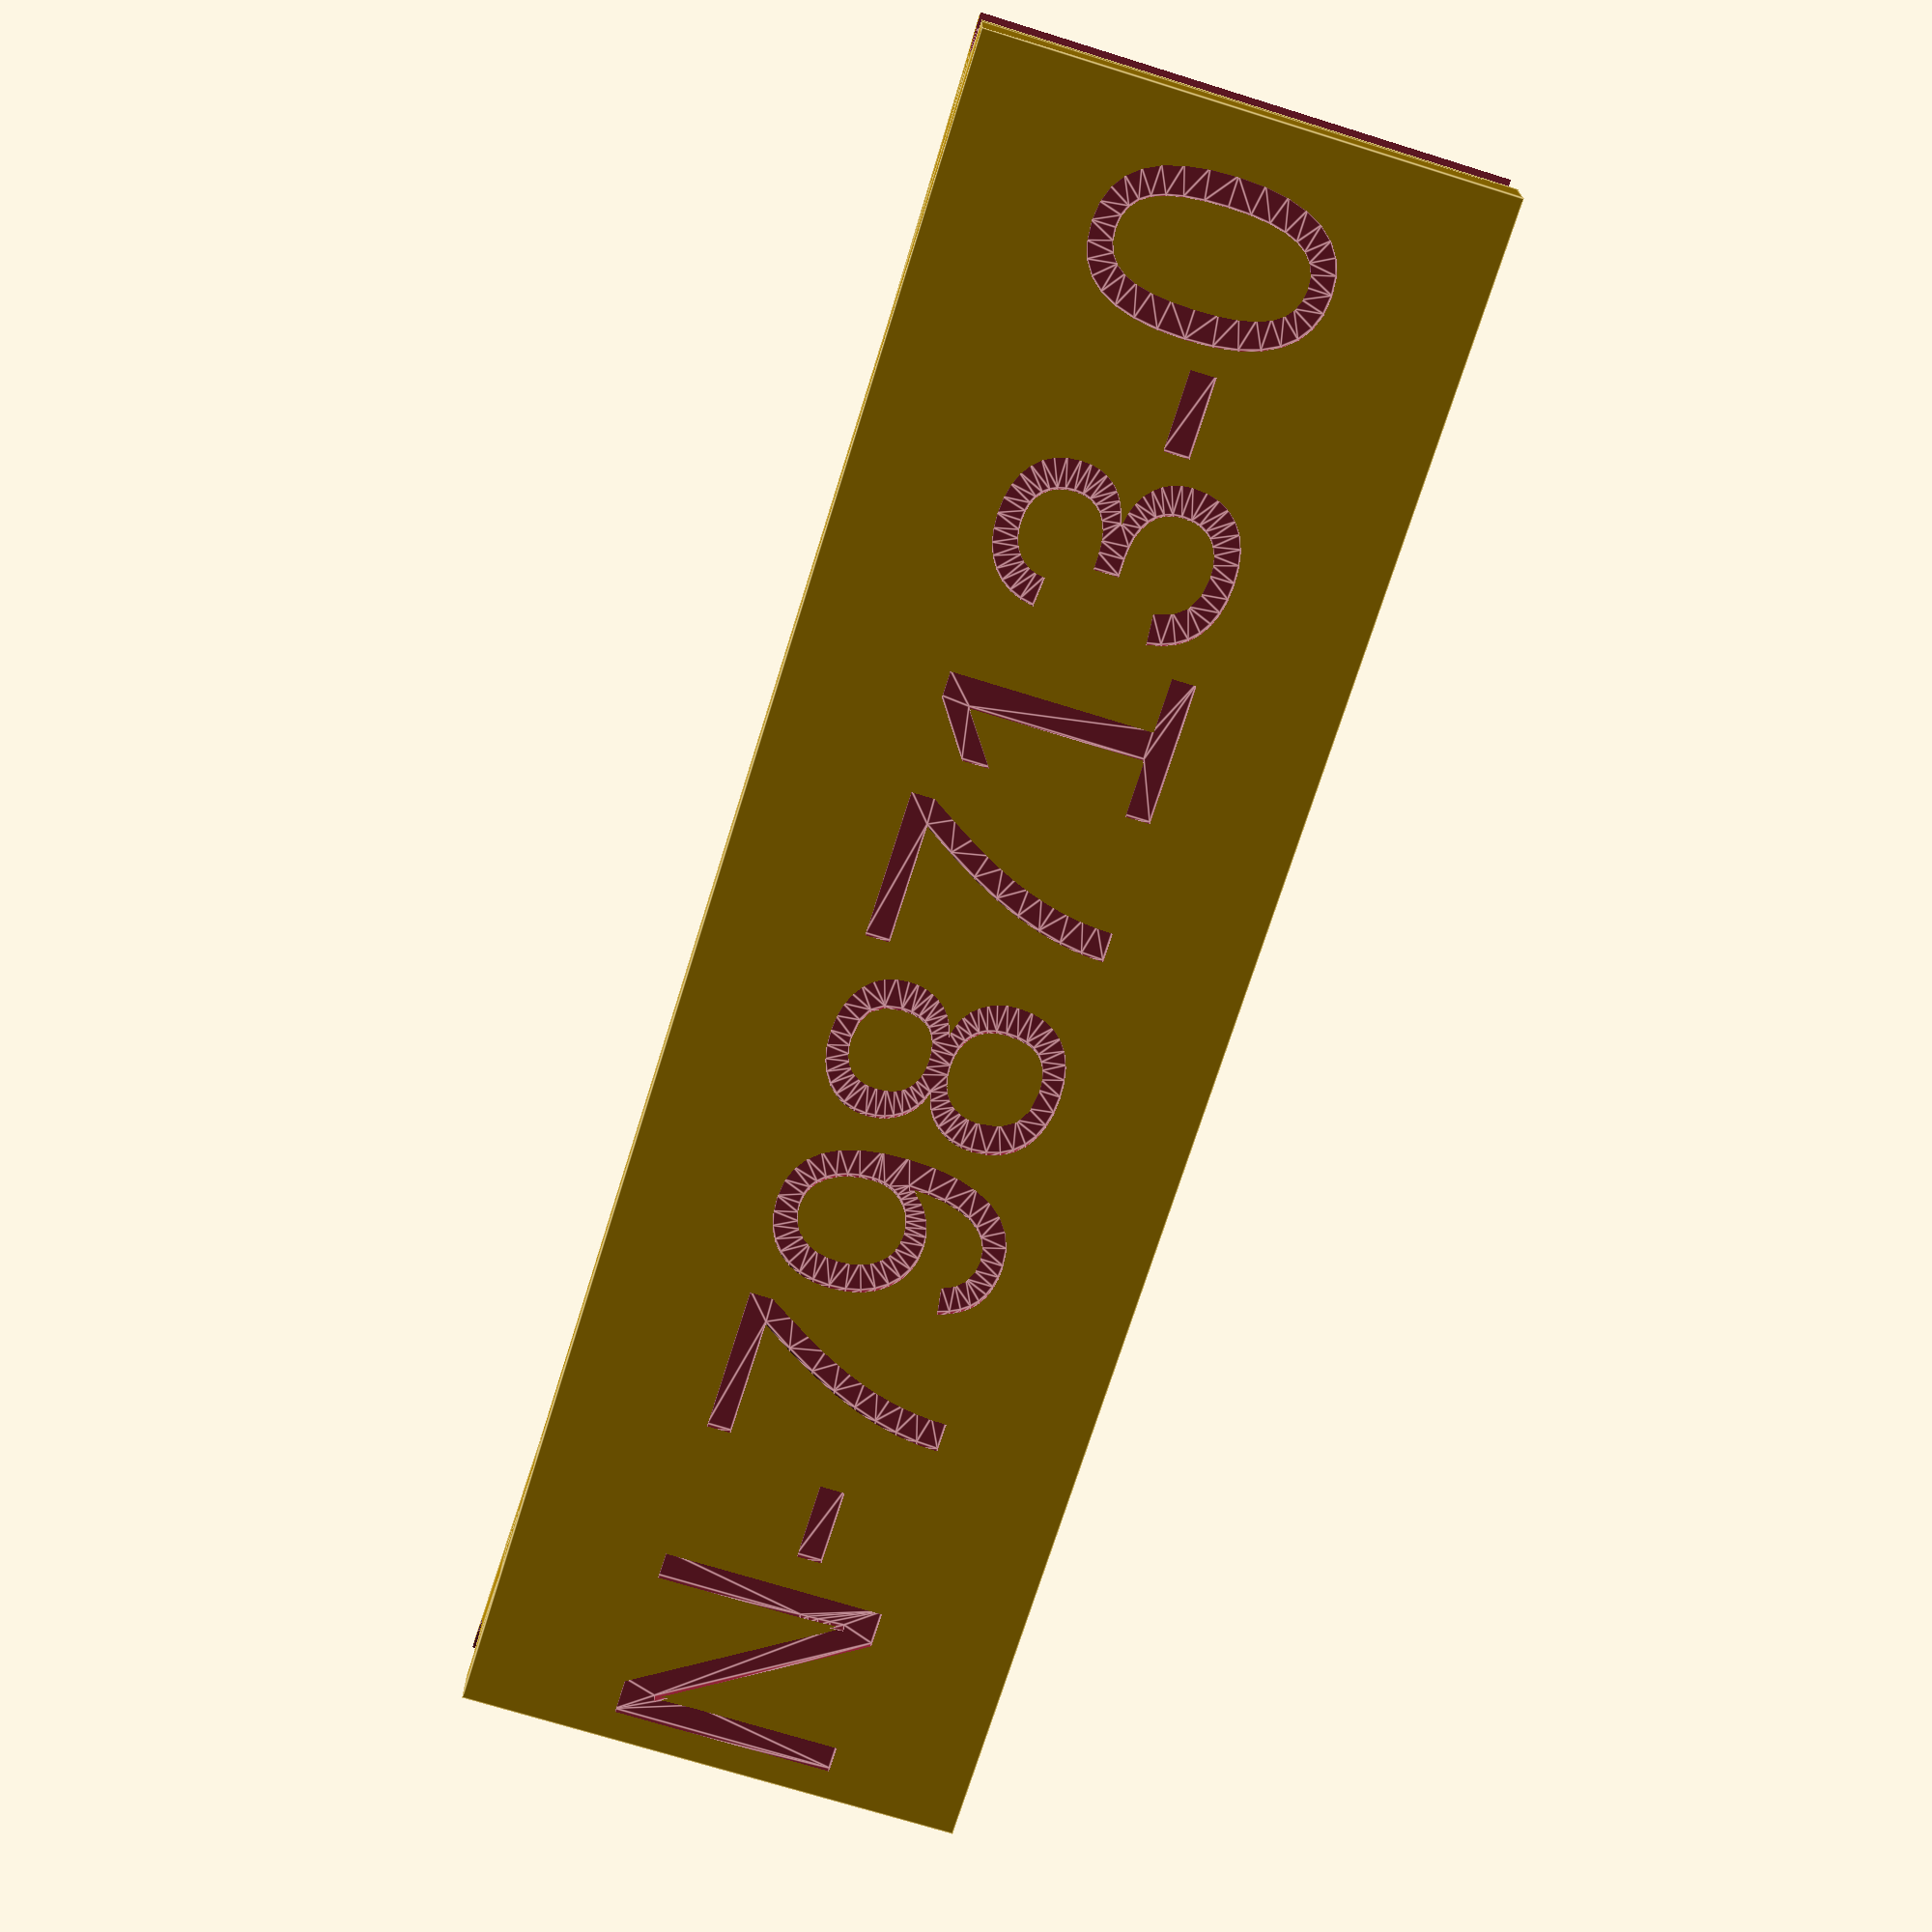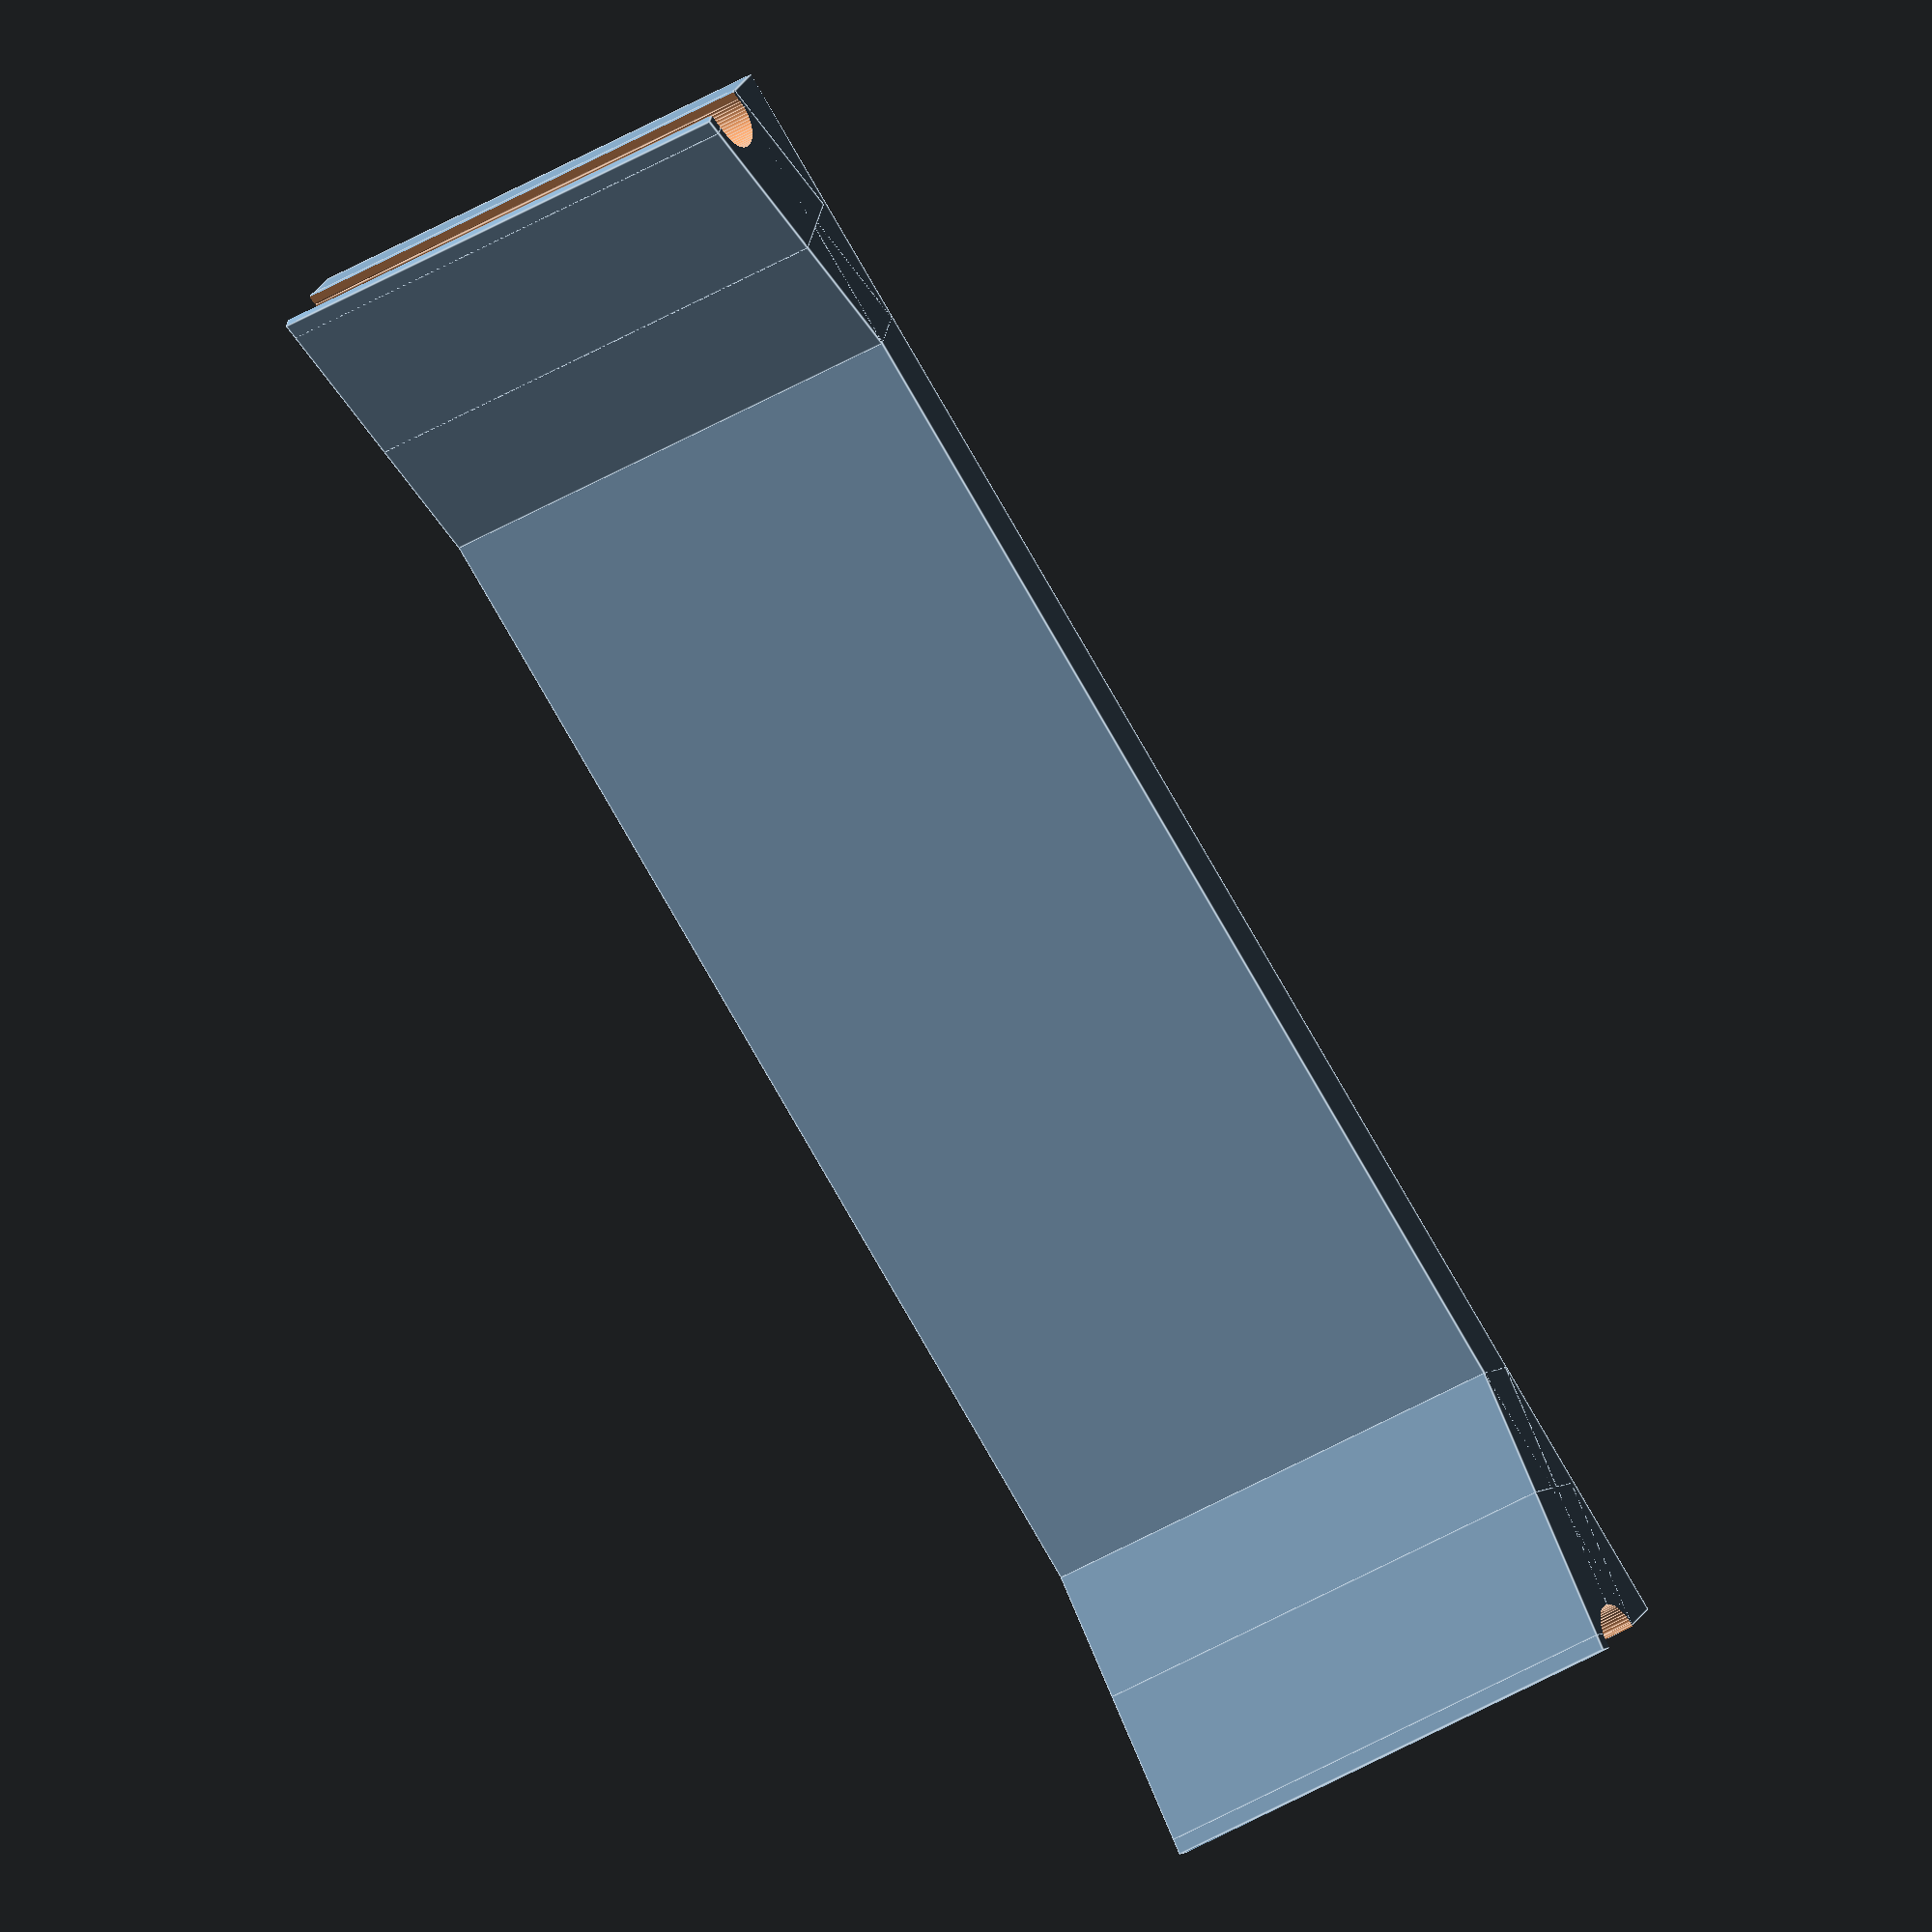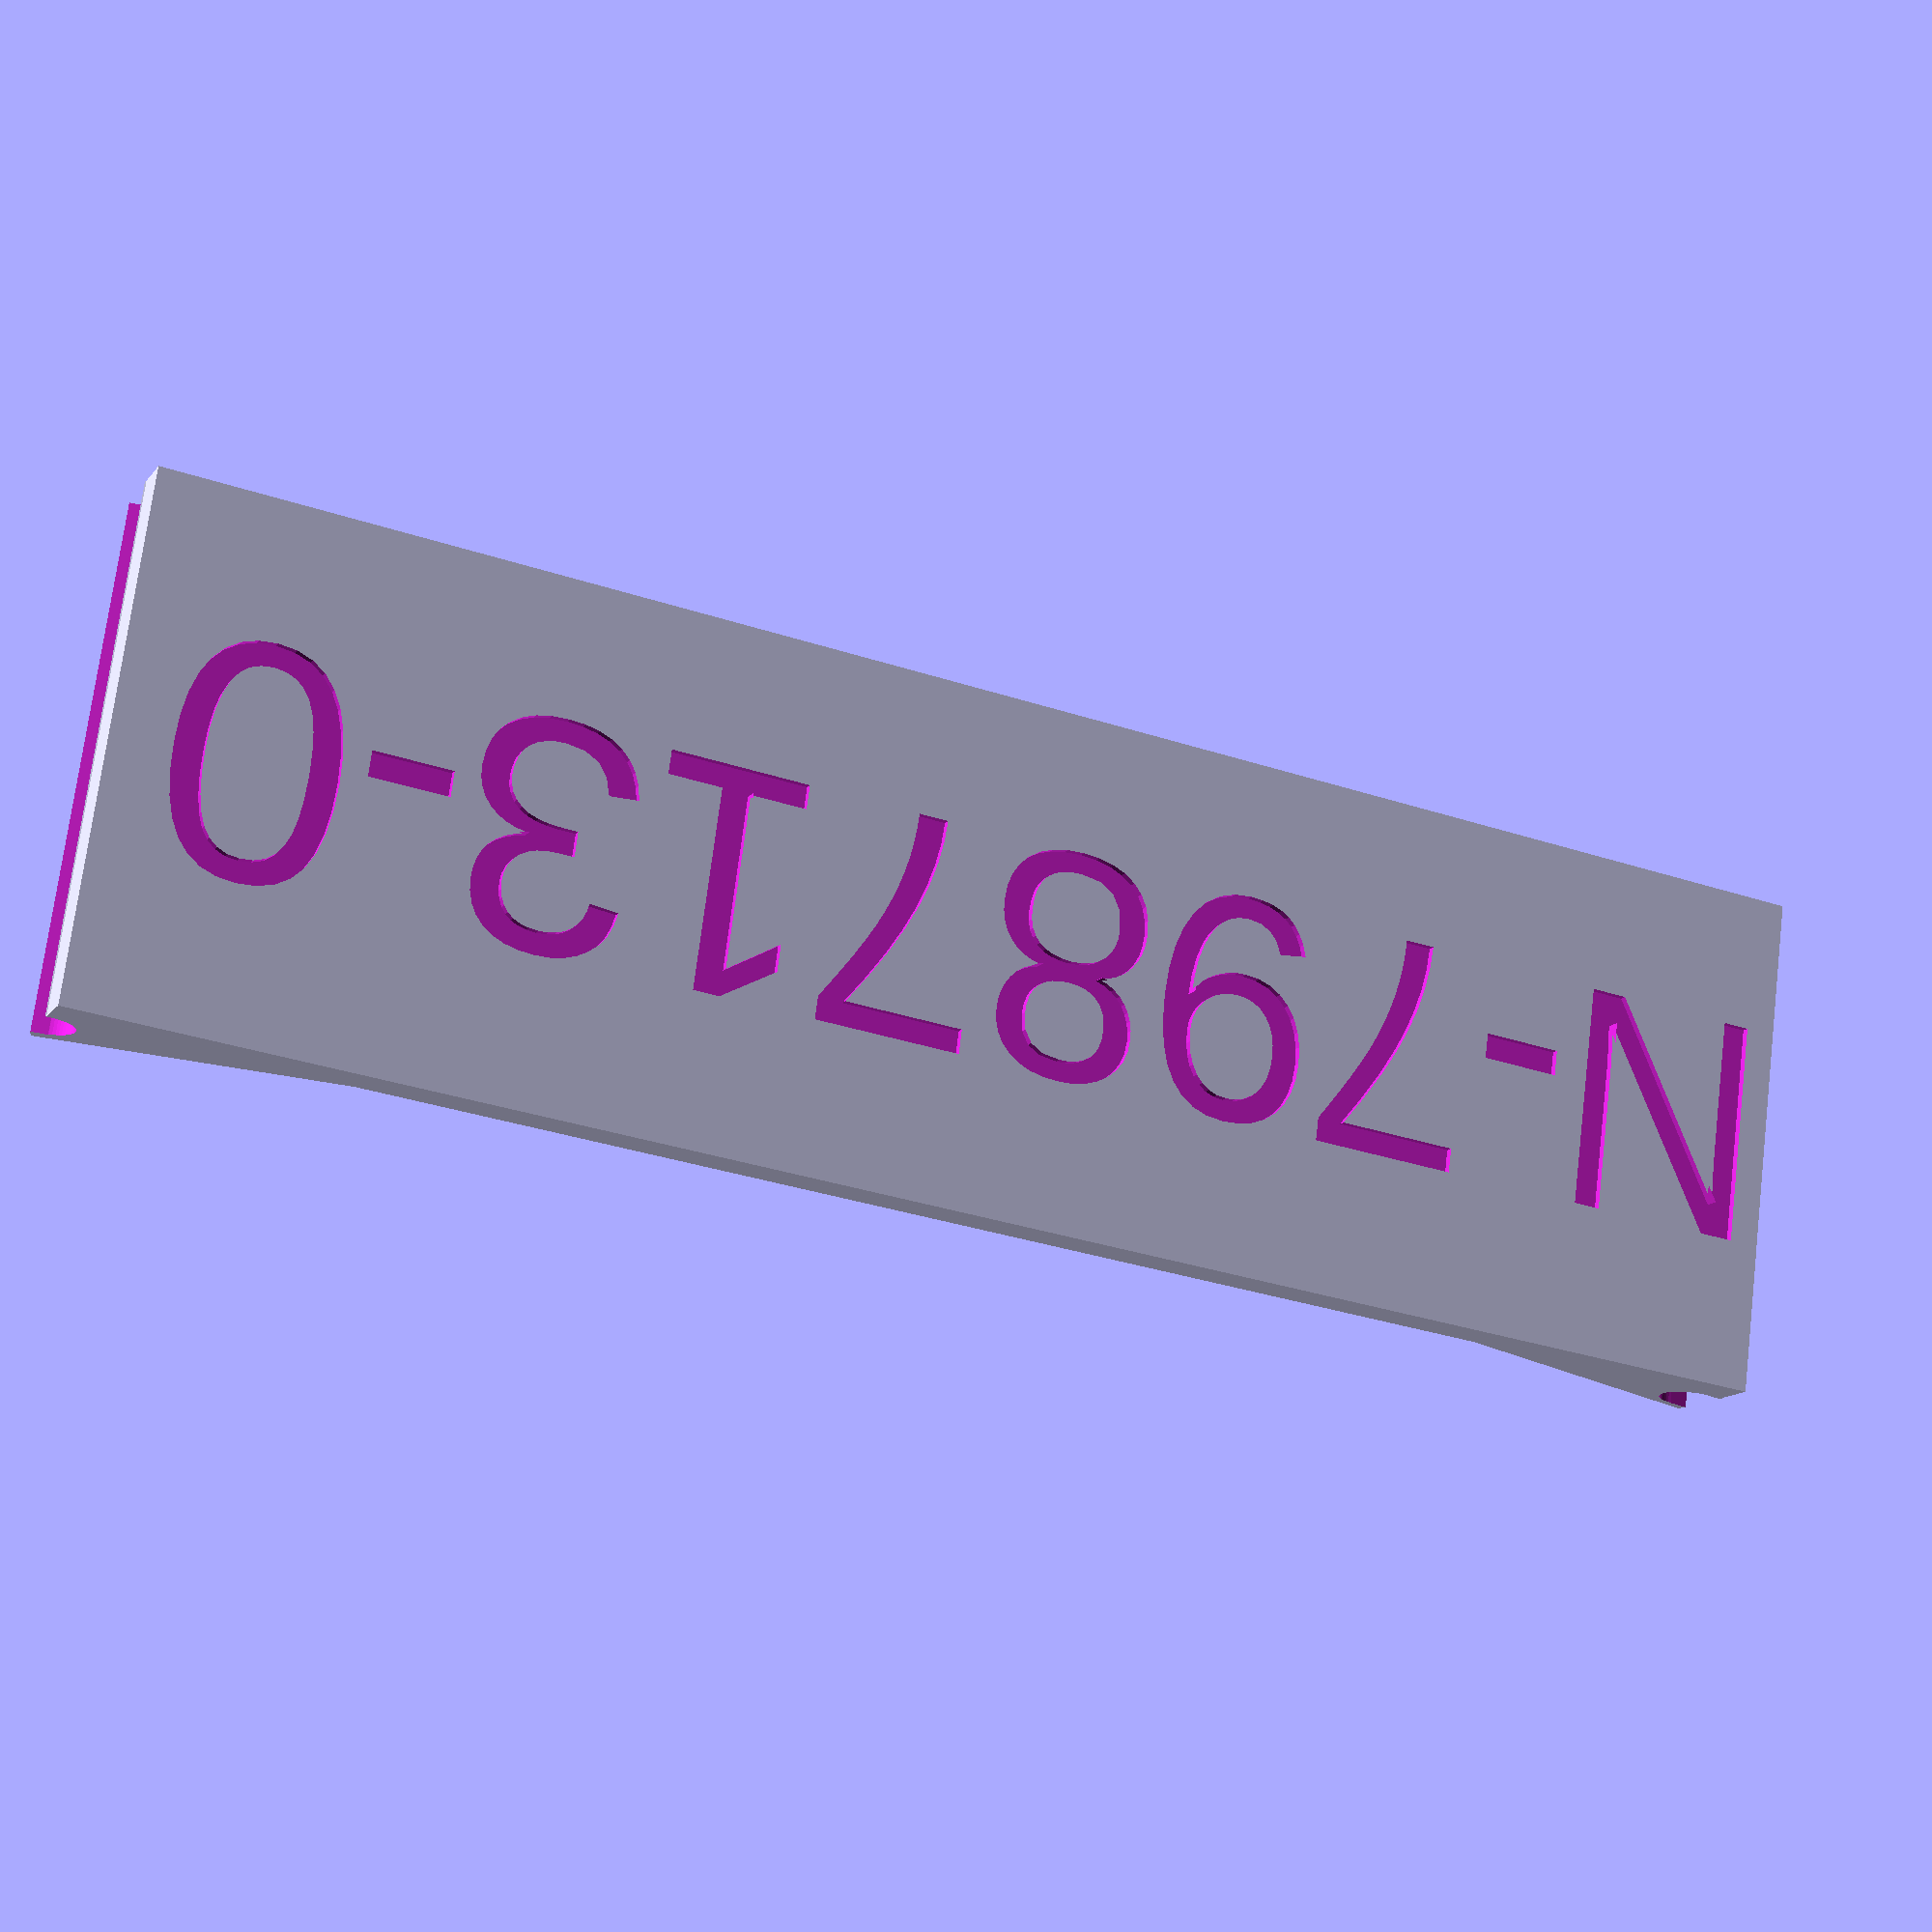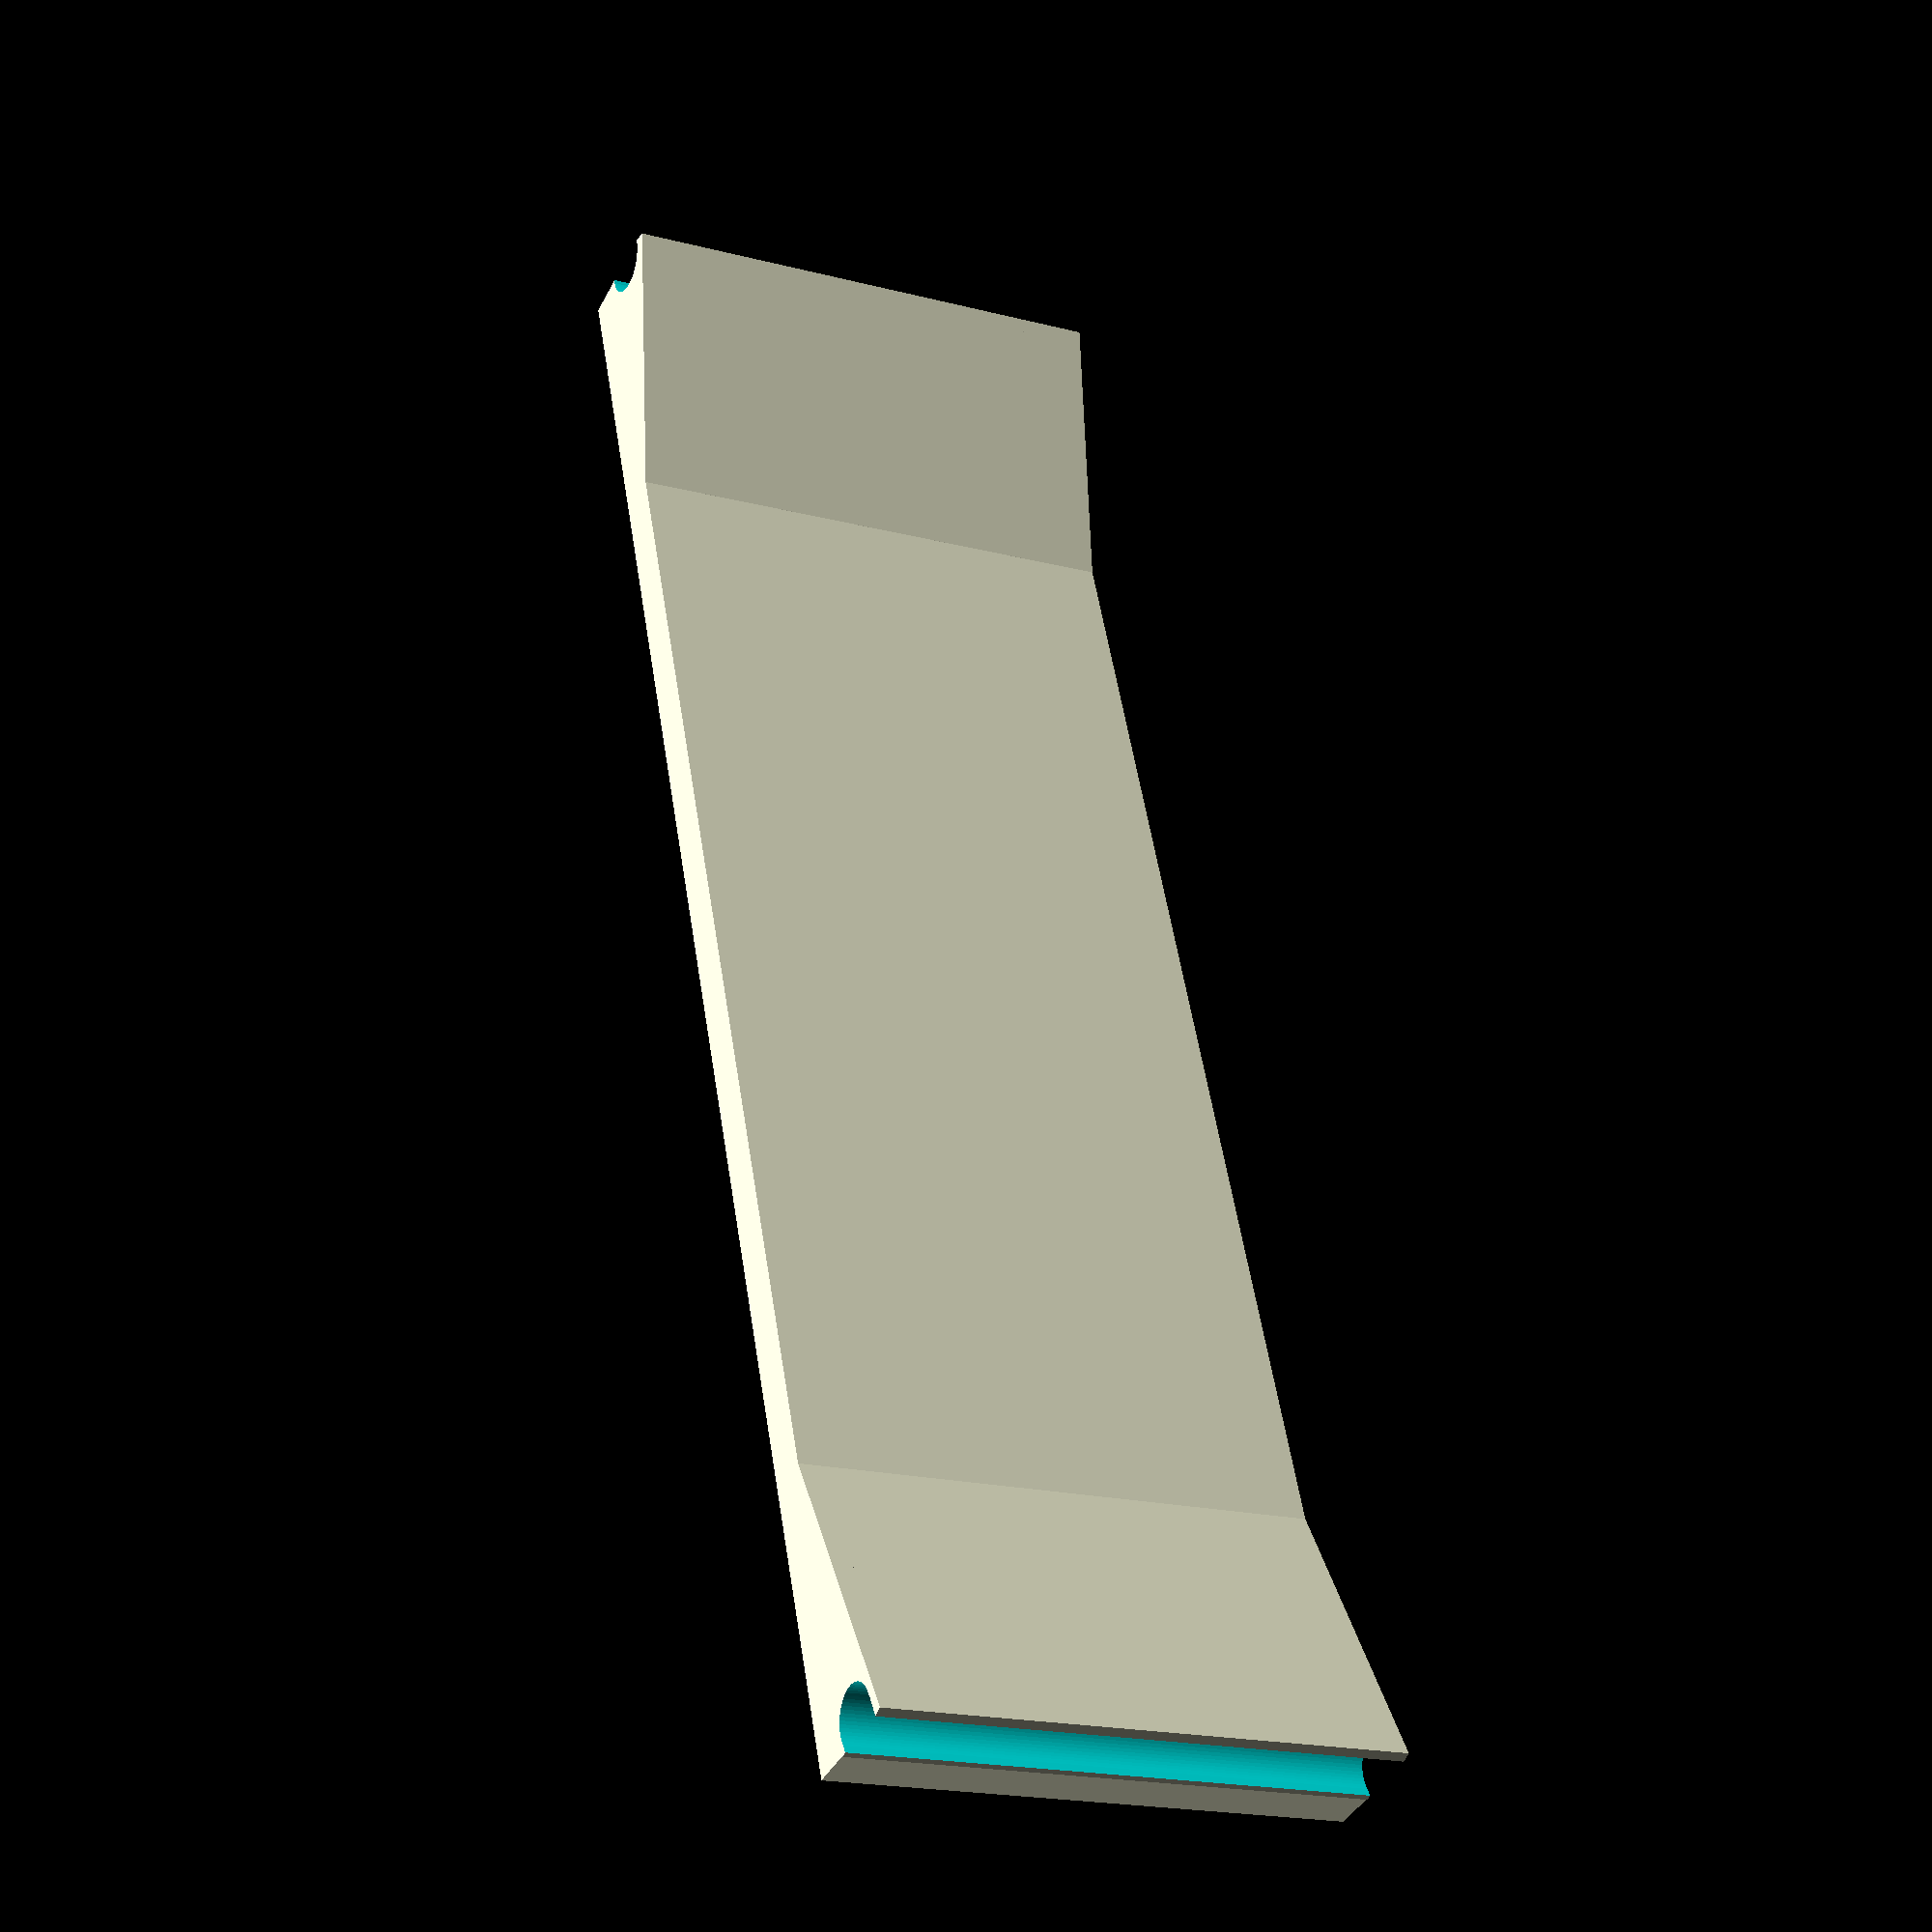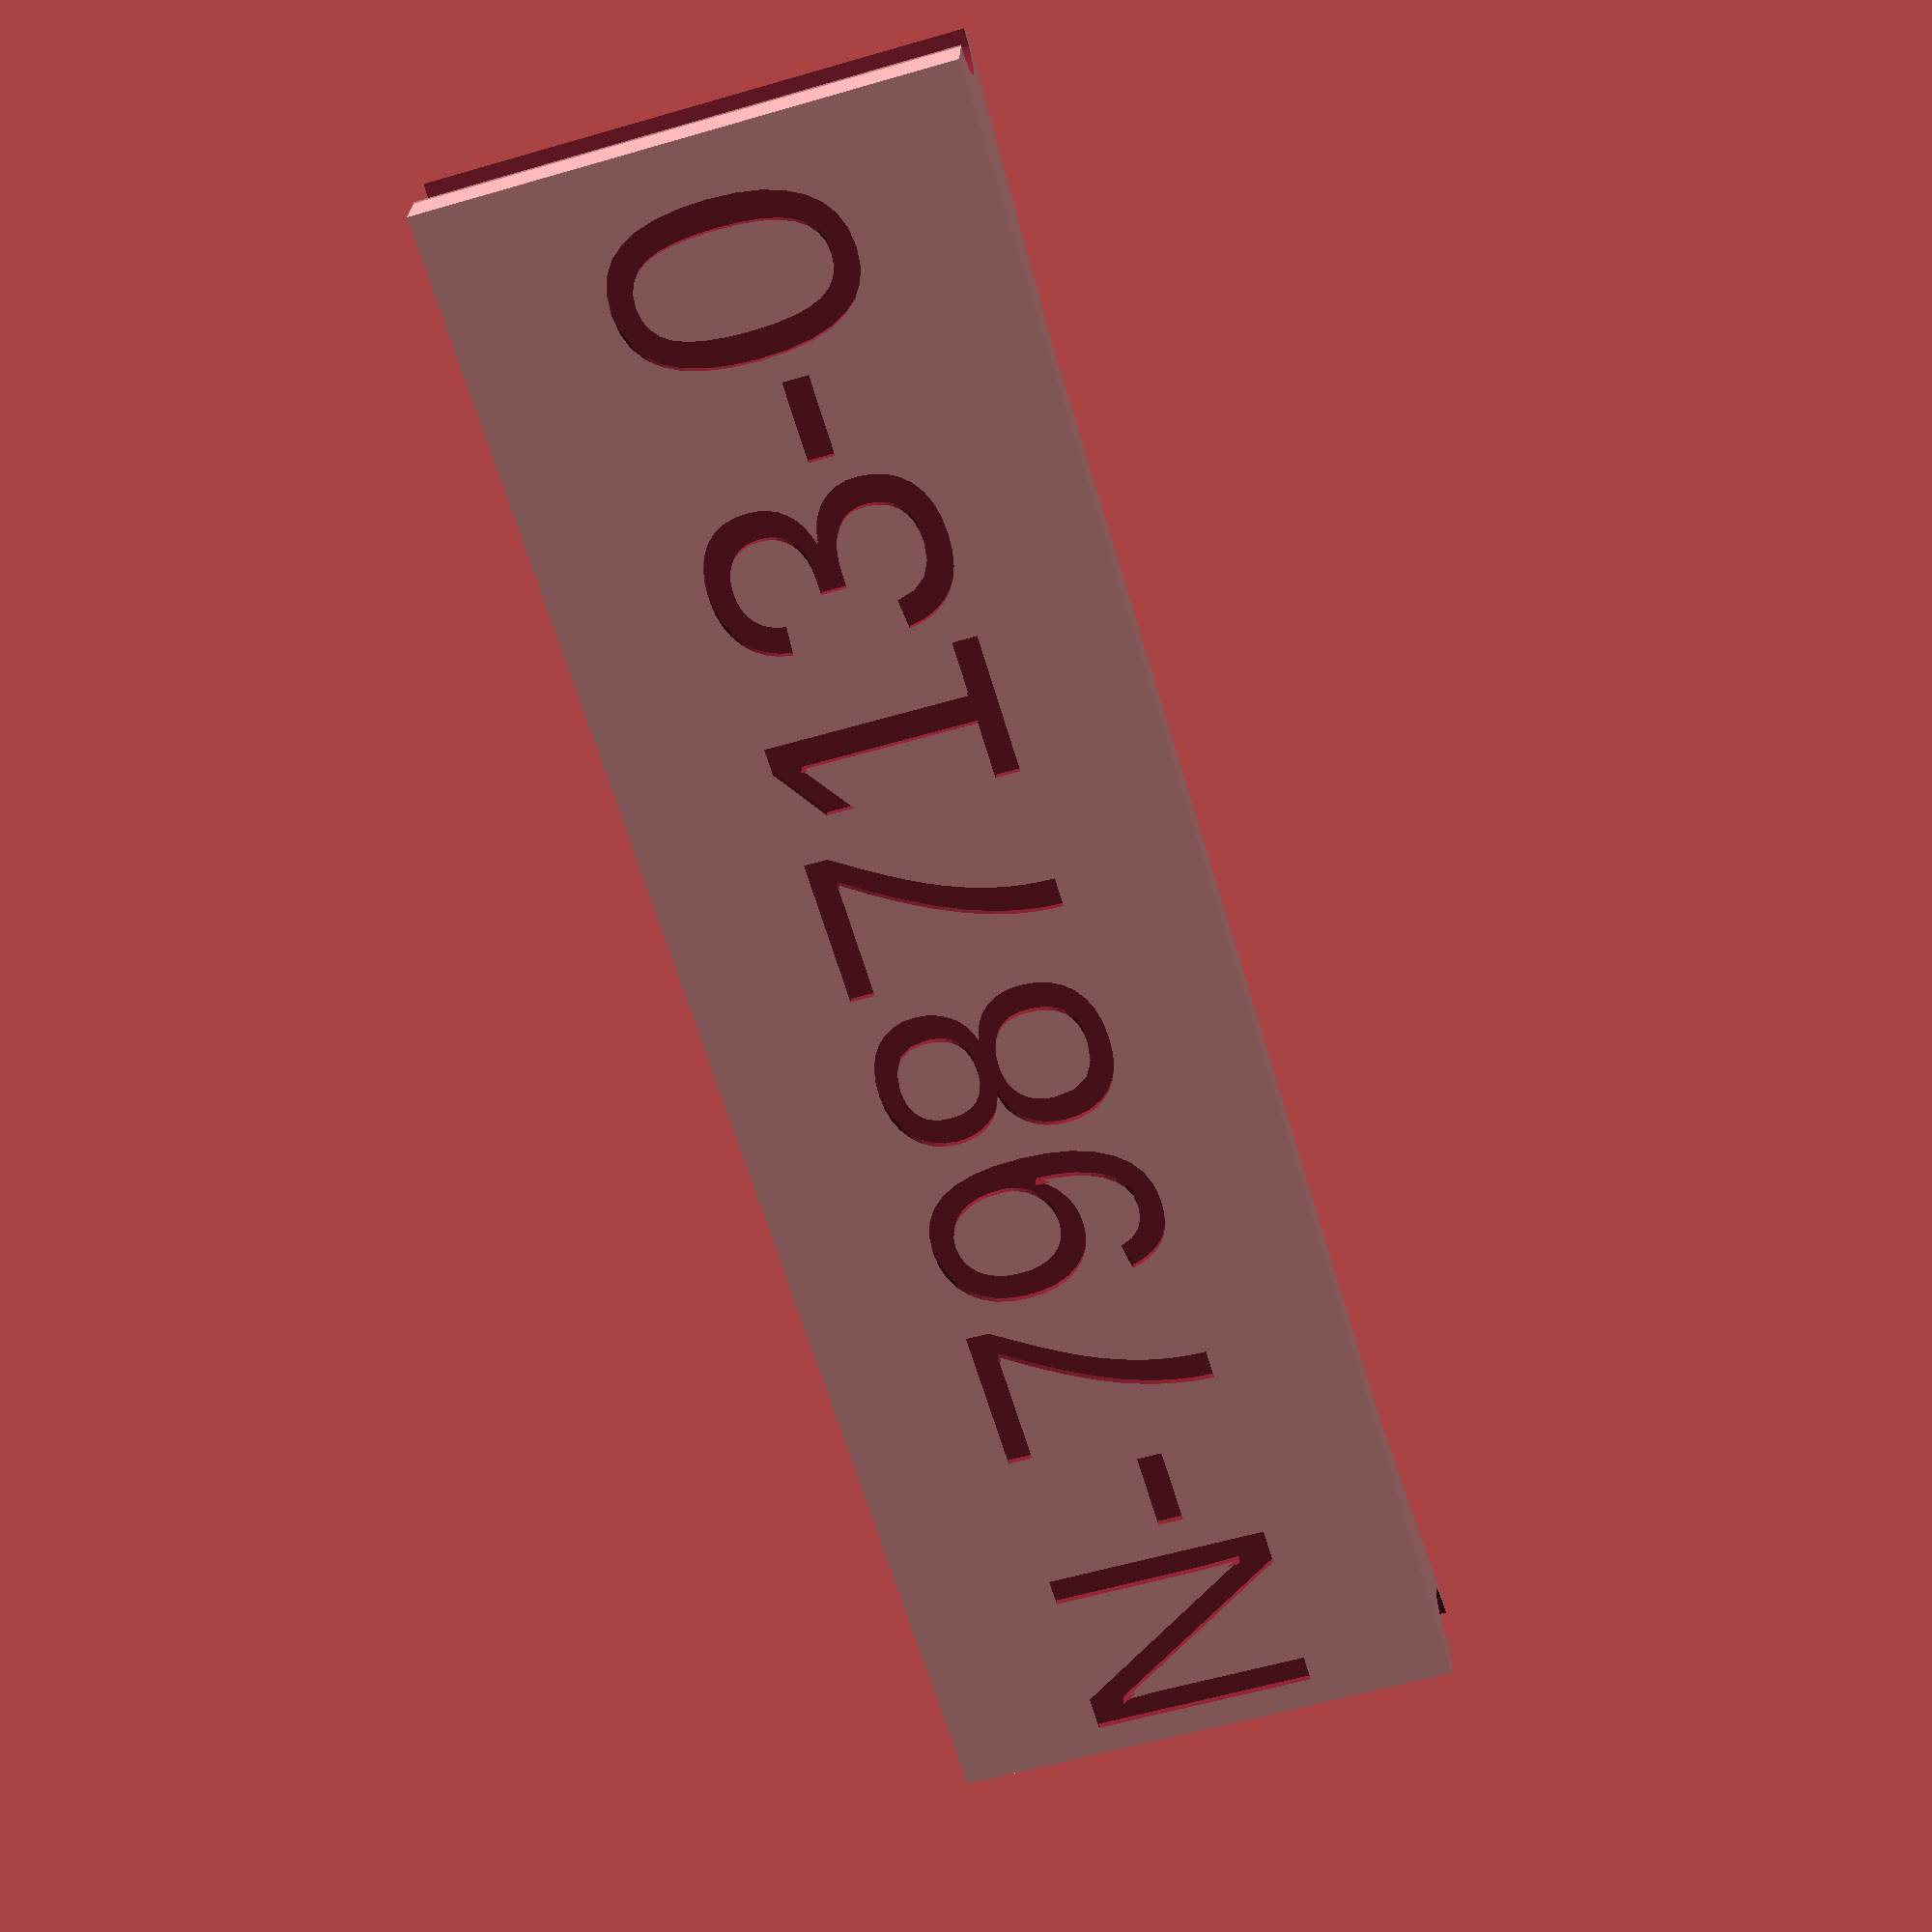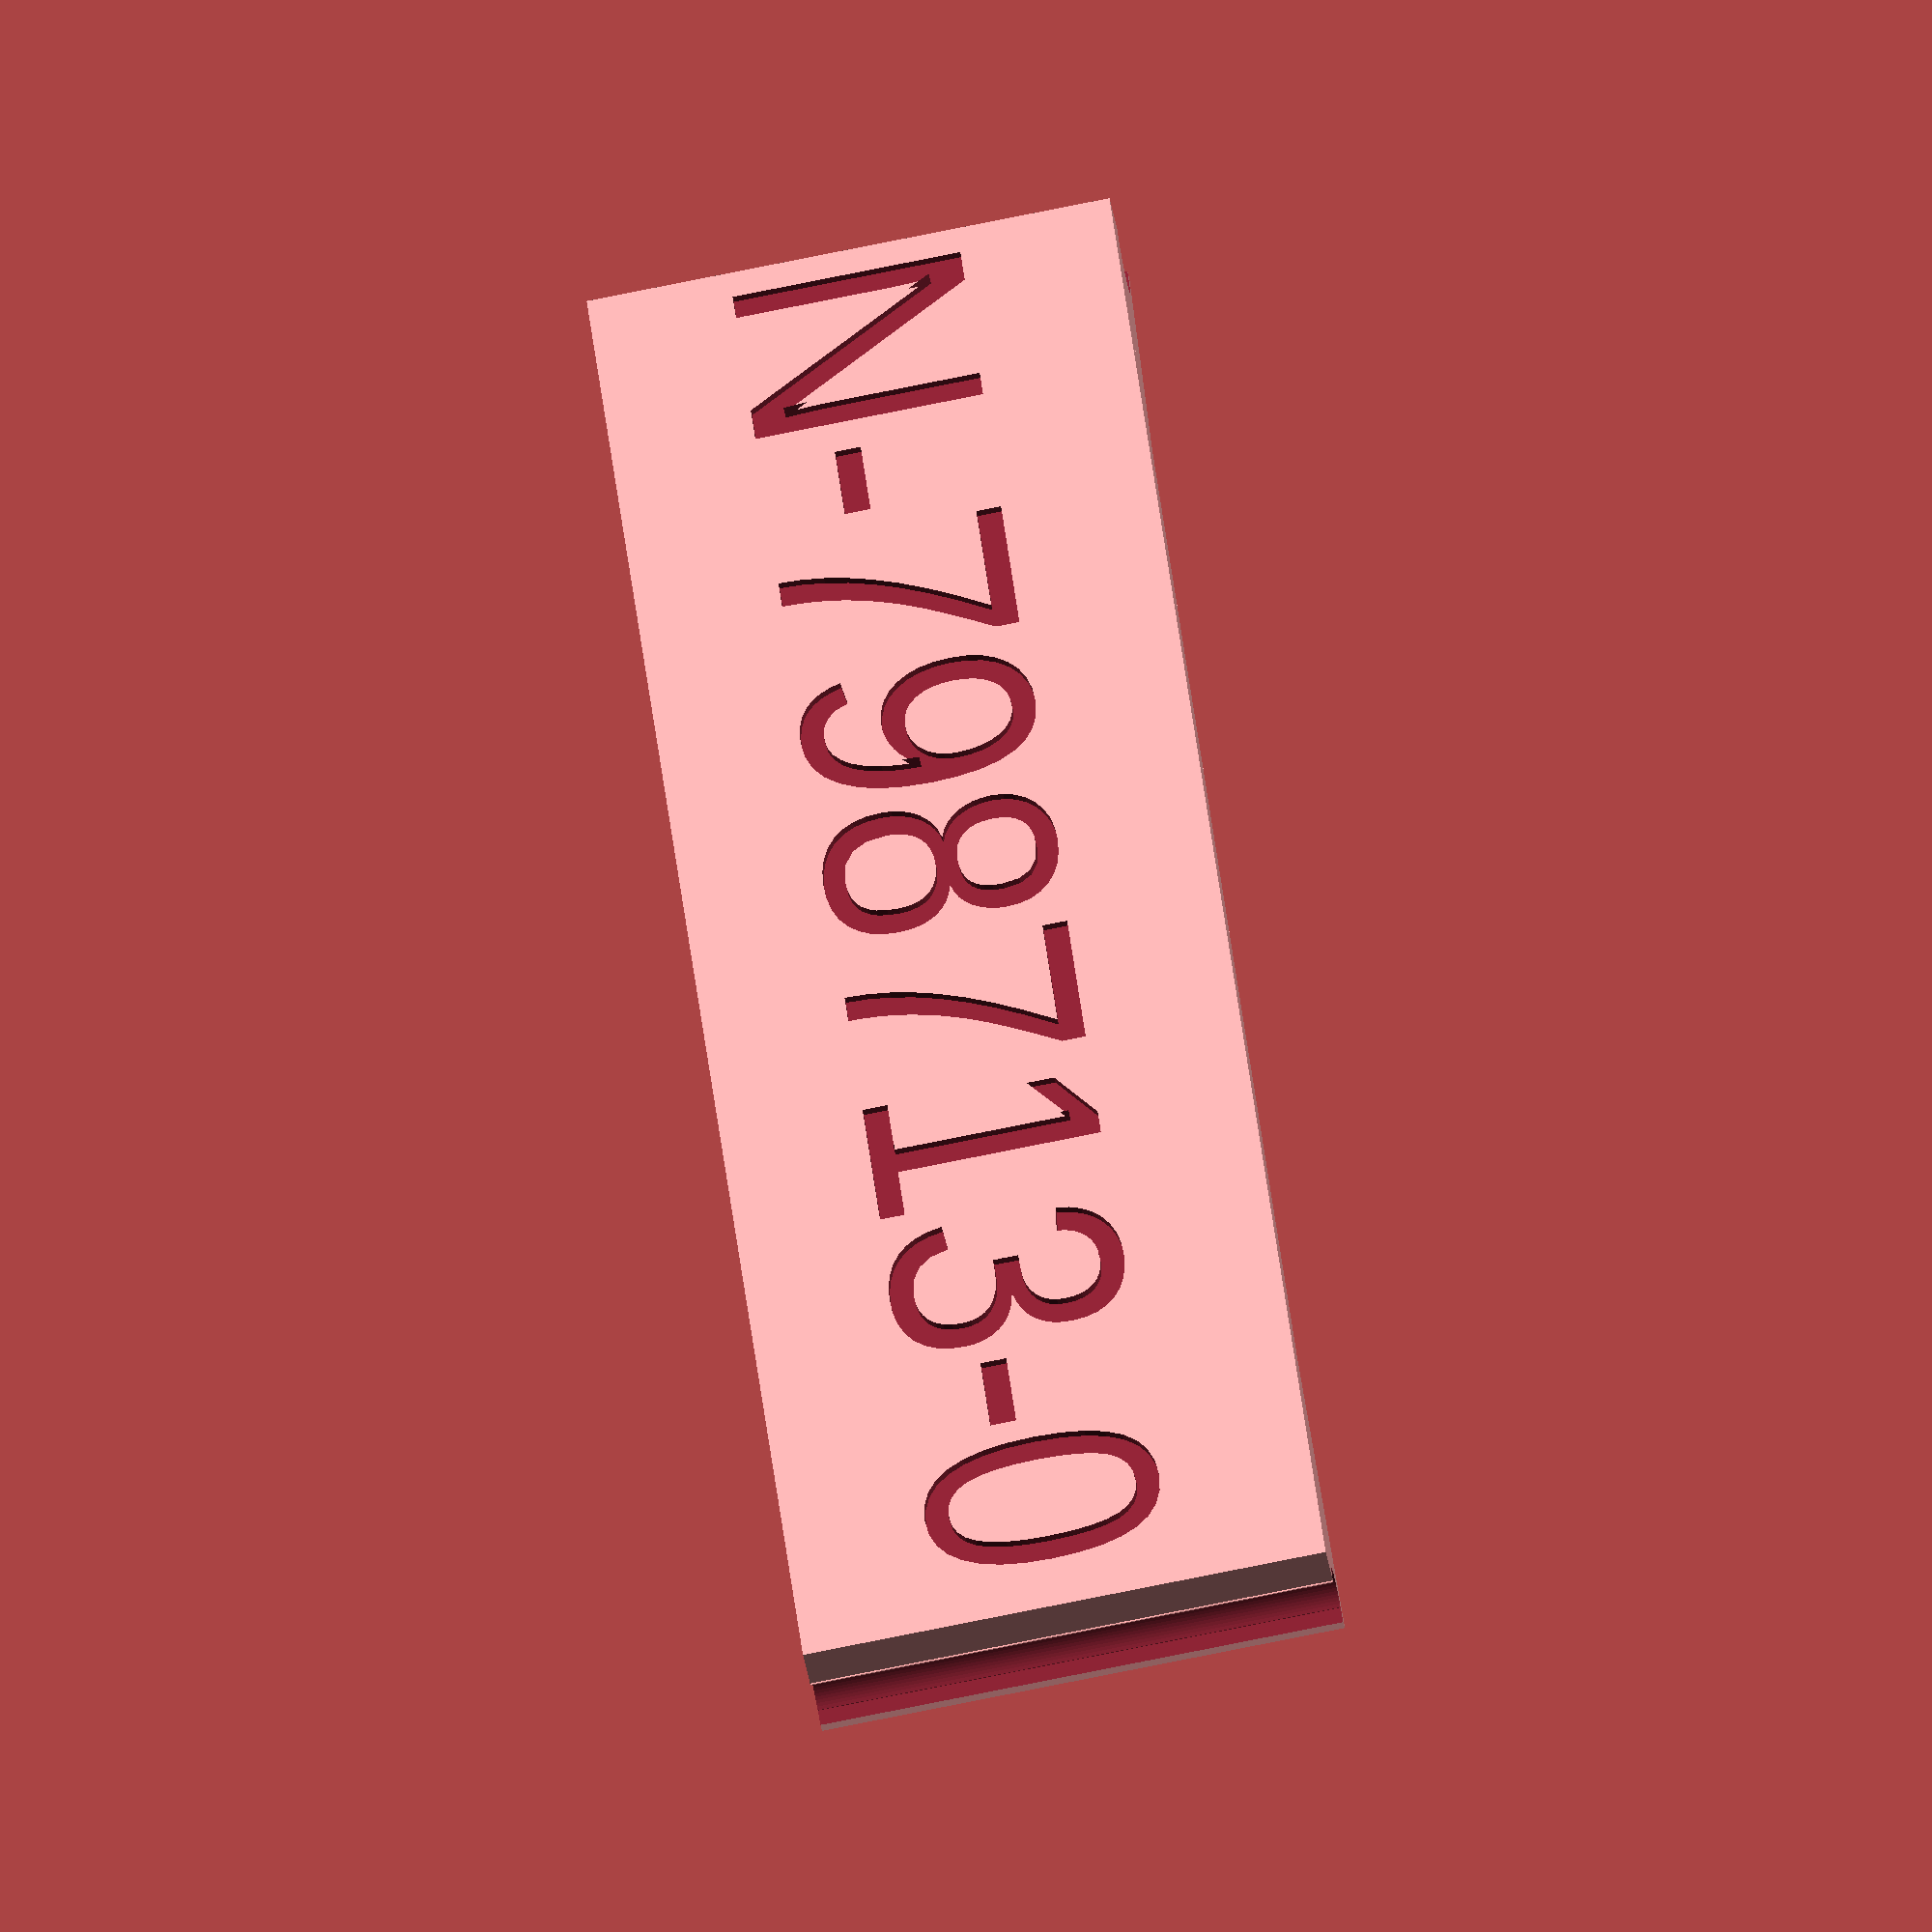
<openscad>
wire_dia = 4;
width = 118.10 - wire_dia;
thickness = 3;
height = 34;
overhang = .25;
text_size = 15.5;
difference(){
    union(){
translate([-overhang,0,0]){
    //main body
cube([width + overhang * 2,thickness,height]);
}
//ramp part far
translate([width,0,0]){
 mirror(){
translate([0,-5,0]){
rotate([0,0,15]){
cube([19.3,thickness,height]);
translate([1,0,0]){
cube([10,5,height]);
}
}
}
}
}
//ramp part near
translate([0,-5,0]){
rotate([0,0,15]){
cube([19.3,thickness,height]);
translate([1,0,0]){
cube([10,5,height]);
}
}
}
}
translate([1,-(wire_dia/2),-.5]){
cylinder(d=wire_dia,h=height + 1, $fn=60);
translate([-1.75,-2.45,0]){
rotate([0,0,12]){
cube([2, 4, height +1 ]);
}
}
translate([width-1,0,0]){
cylinder(d=wire_dia,h=height + 1, $fn=60);
translate([-.8,-1.9,0]){
rotate([0,0,-12]){
cube([2, 4, height +1 ]);
}
}
}
}

rotate([-90,0,0]){
translate([0,-(text_size + (height-text_size)/2) ,thickness - .5]){
linear_extrude(1)
text("N-798713-0", size = text_size);
}
}
}
</openscad>
<views>
elev=251.0 azim=0.8 roll=287.4 proj=p view=edges
elev=39.2 azim=34.7 roll=307.4 proj=o view=edges
elev=107.2 azim=156.2 roll=353.0 proj=p view=wireframe
elev=198.5 azim=70.2 roll=116.9 proj=p view=solid
elev=57.6 azim=187.6 roll=286.9 proj=p view=solid
elev=257.6 azim=307.5 roll=78.6 proj=o view=solid
</views>
